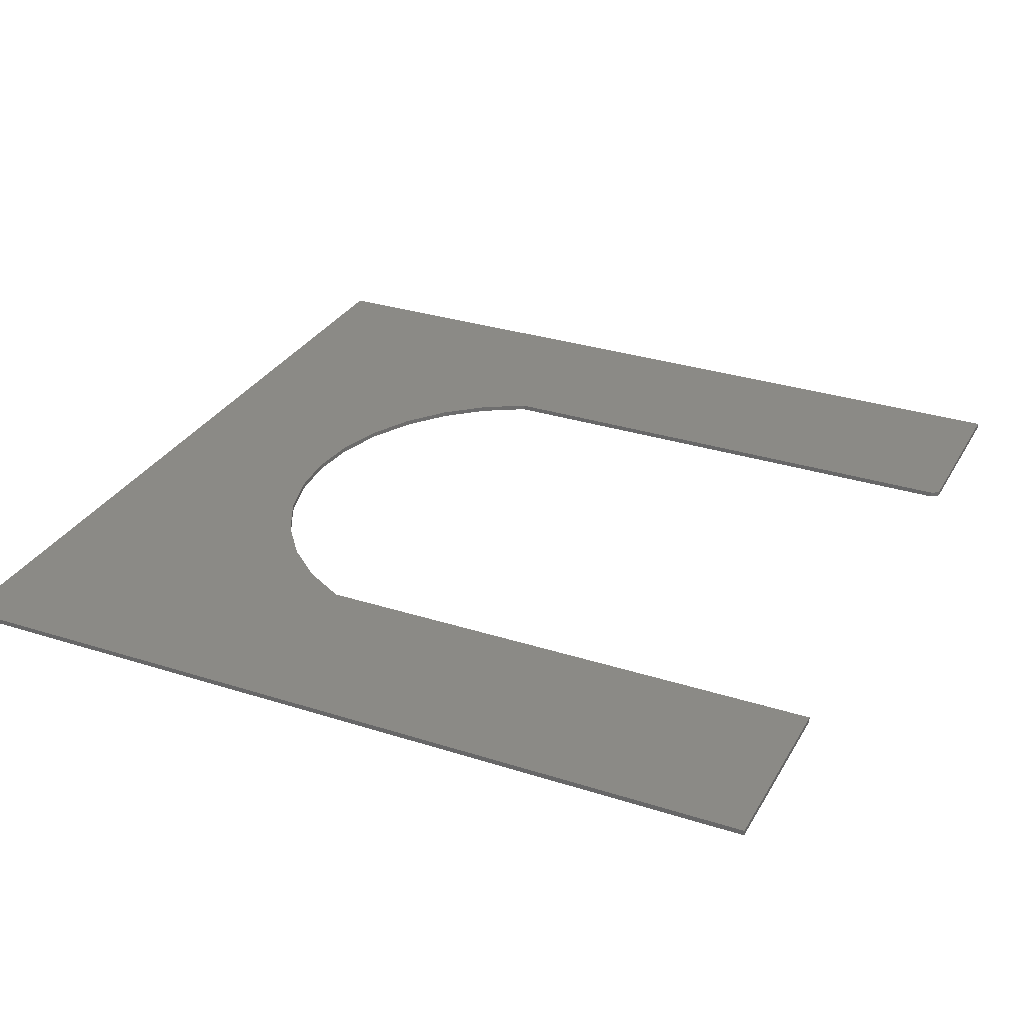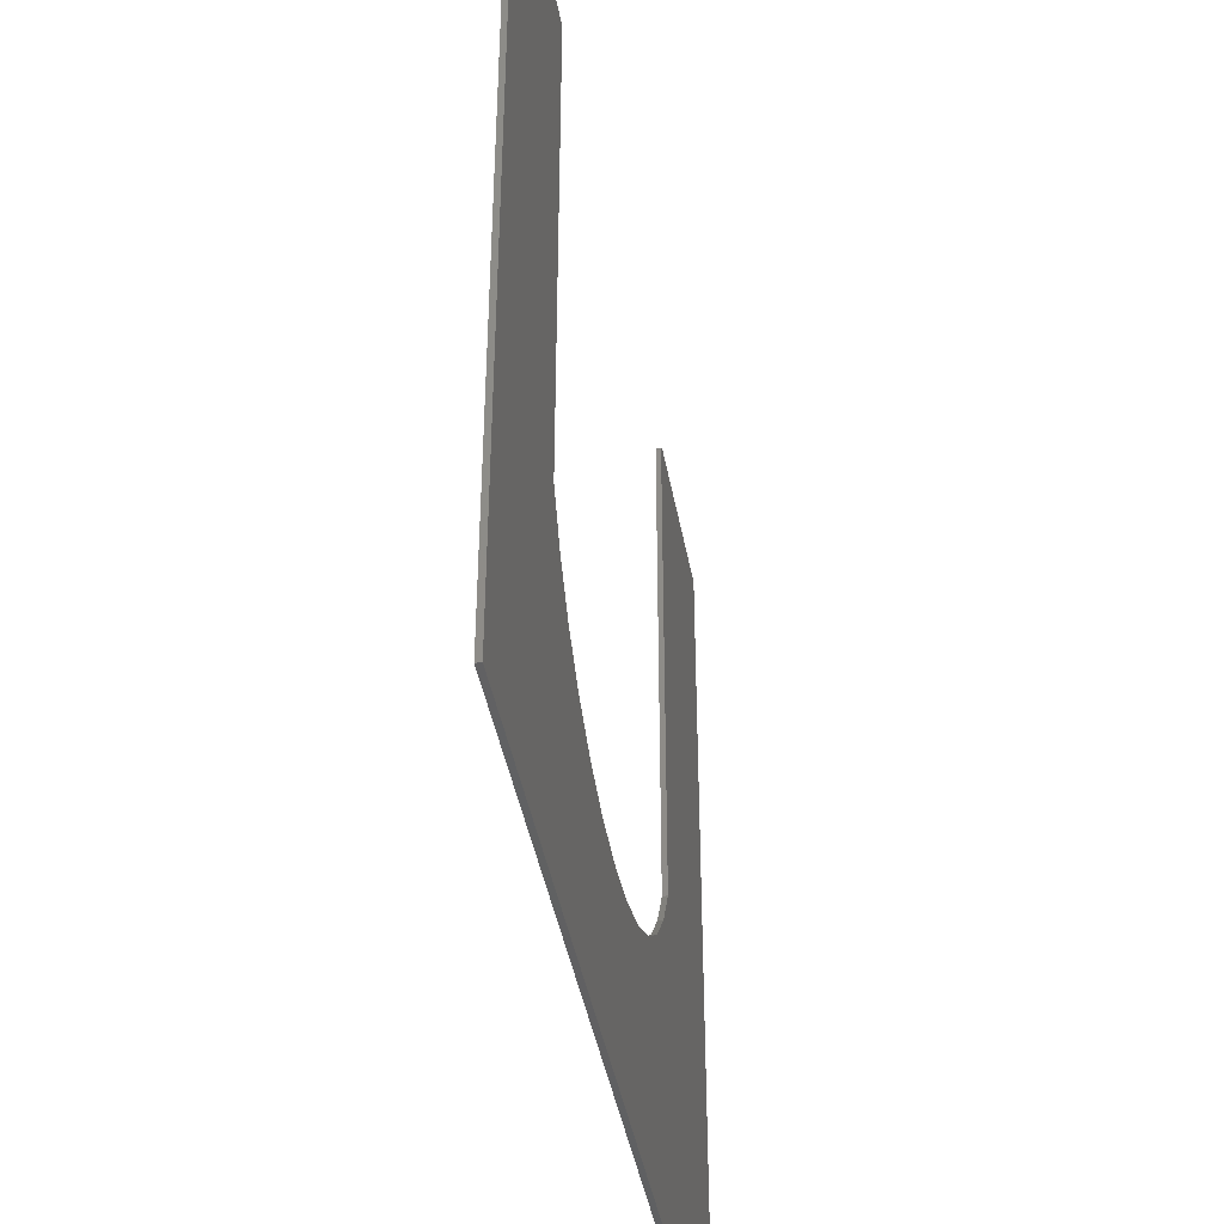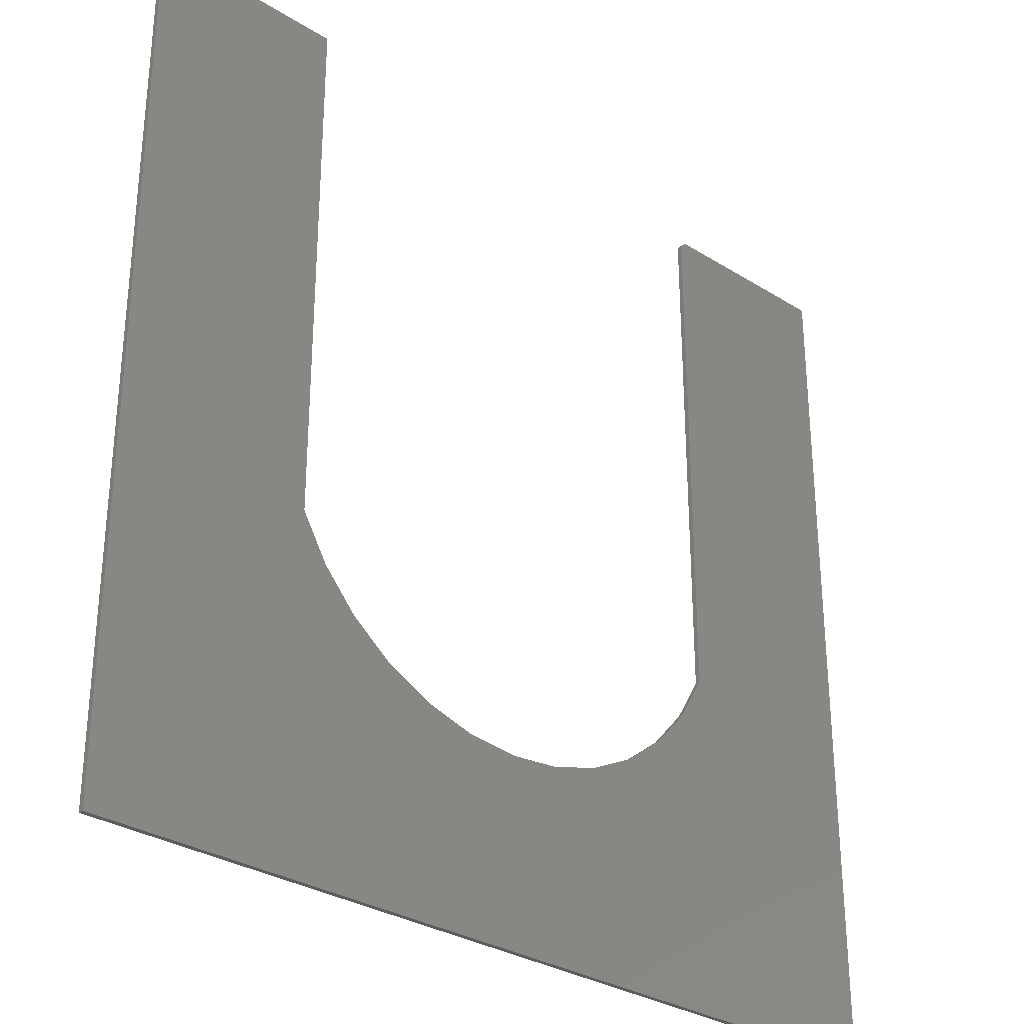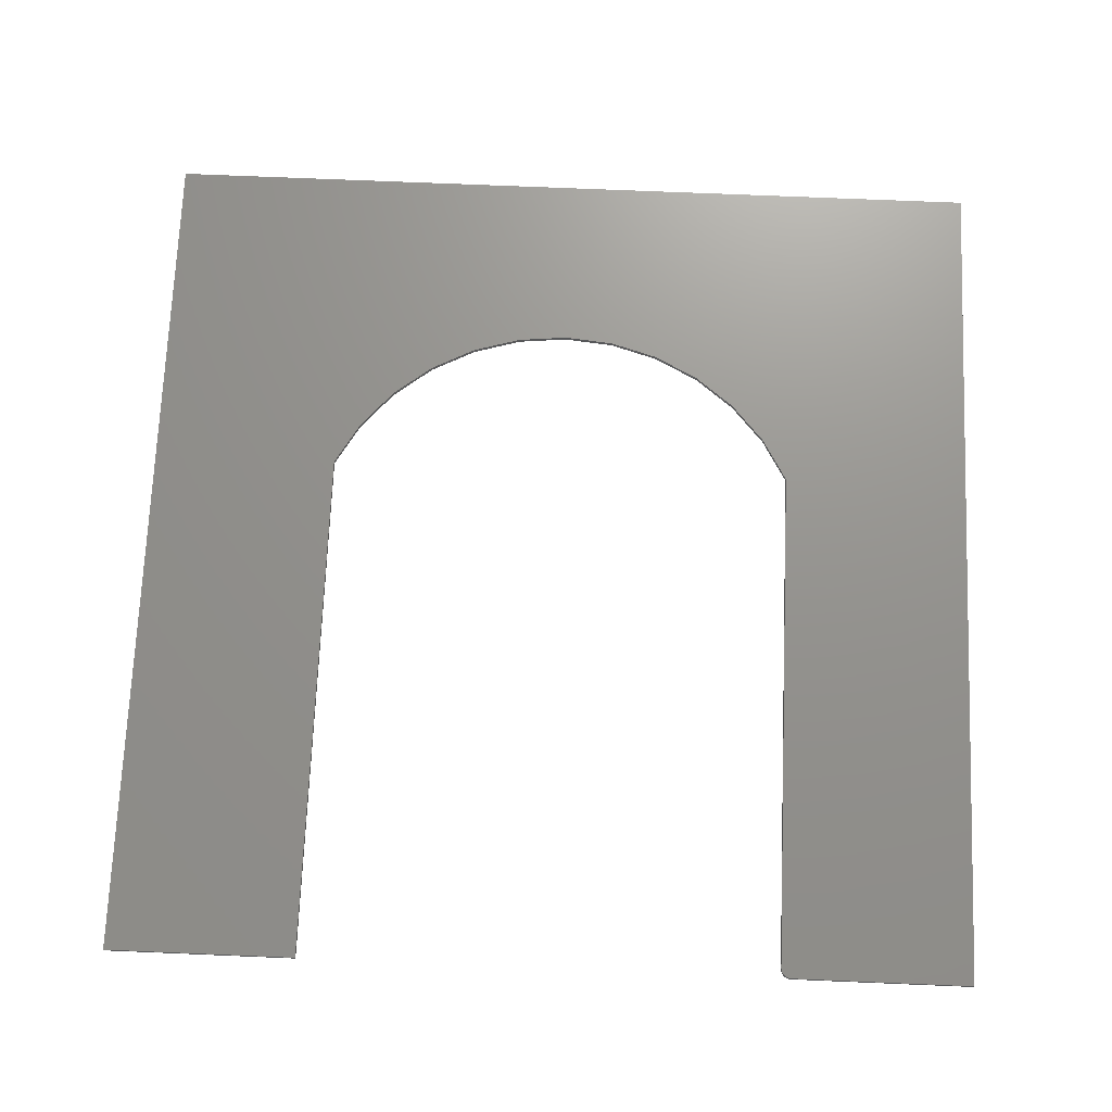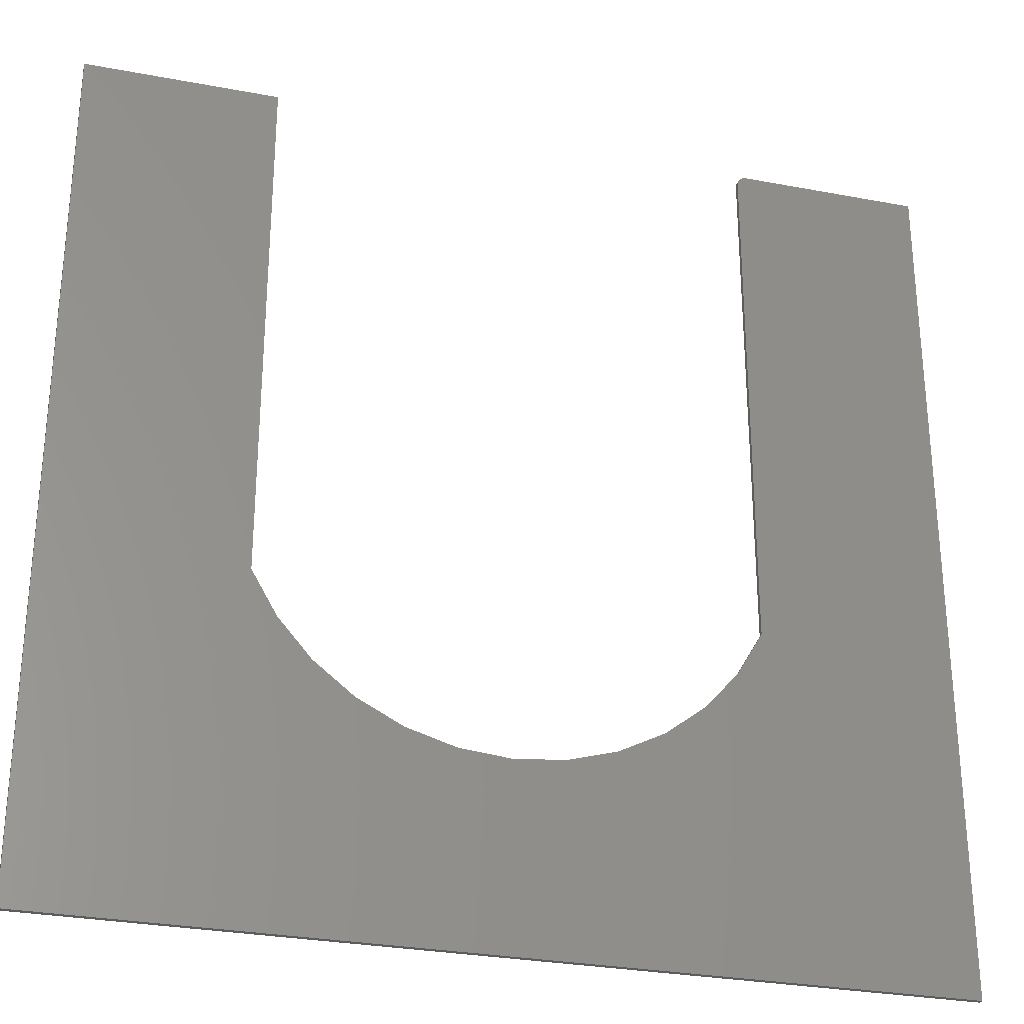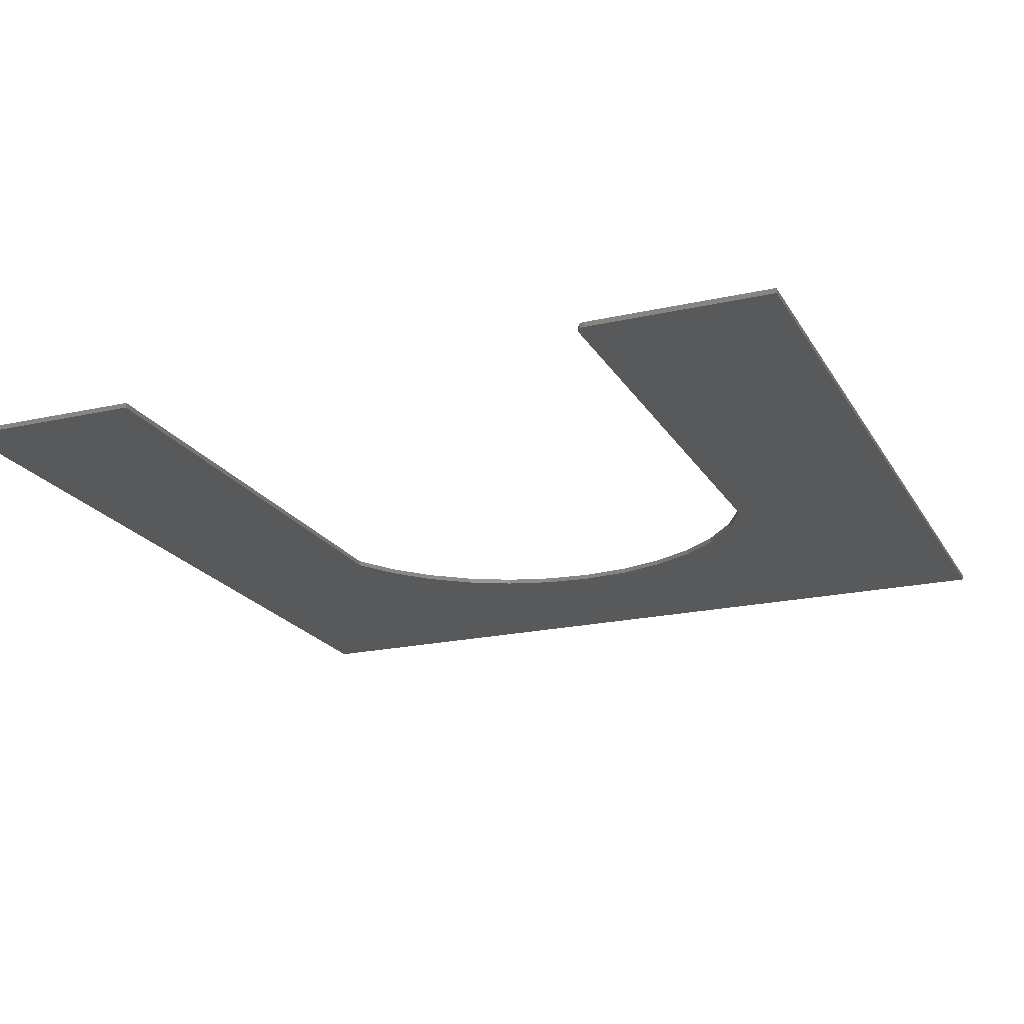
<metadata>
{"format":"stl","ext":"stl","renderer":"f3d","projection":"perspective","resolution":1024,"background":"white","views":[{"elev":30.4,"azim":-65.1,"up":"+Y"},{"elev":-42.7,"azim":-79.7,"up":"+Z"},{"elev":-30.8,"azim":-42.0,"up":"+Z"},{"elev":71.3,"azim":2.4,"up":"+Y"},{"elev":-29.2,"azim":-15.7,"up":"+Z"},{"elev":-20.4,"azim":22.4,"up":"+Y"}]}
</metadata>
<code>
# stl→obj: 54 verts, 104 faces
v 0.3063 -0.007812 0.5859
v 0.3032 -0.007812 0.5856
v 0.3003 -0.007812 0.5847
v 0.5859 -0.007812 0.5859
v 0.2976 -0.007812 0.5833
v 0.2952 -0.007812 0.5814
v 0.2933 -0.007812 0.579
v 0.2918 -0.007812 0.5763
v 0.2909 -0.007812 0.5734
v 0.2906 -0.007812 0.5703
v 0.2906 -0.007812 -0.2297
v 0.5859 -0.007812 -0.75
v 0.2516 -0.007812 -0.2971
v 0.2006 -0.007812 -0.3559
v 0.1394 -0.007812 -0.4039
v 0.07017 -0.007812 -0.4396
v -0.004534 -0.007812 -0.4615
v -0.08203 -0.007812 -0.4689
v -0.75 -0.007812 -0.75
v -0.1595 -0.007812 -0.4615
v -0.2342 -0.007812 -0.4396
v -0.3034 -0.007812 -0.4039
v -0.3647 -0.007812 -0.3559
v -0.4157 -0.007812 -0.2971
v -0.4547 -0.007812 -0.2297
v -0.4547 -0.007812 0.5859
v -0.75 -0.007812 0.5859
v 0.3003 2.648e-16 0.5847
v 0.3032 2.652e-16 0.5856
v 0.3063 2.656e-16 0.5859
v 0.5859 2.966e-16 0.5859
v 0.5859 1.483e-16 -0.75
v 0.2906 1.733e-16 -0.2297
v 0.2906 2.621e-16 0.5703
v 0.2909 2.625e-16 0.5734
v 0.2918 2.629e-16 0.5763
v 0.2933 2.634e-16 0.579
v 0.2952 2.639e-16 0.5814
v 0.2976 2.643e-16 0.5833
v -0.75 0 -0.75
v -0.08203 1.054e-16 -0.4689
v -0.004534 1.148e-16 -0.4615
v 0.07017 1.256e-16 -0.4396
v 0.1394 1.372e-16 -0.4039
v 0.2006 1.493e-16 -0.3559
v 0.2516 1.615e-16 -0.2971
v -0.75 1.483e-16 0.5859
v -0.4547 1.811e-16 0.5859
v -0.4547 9.06e-17 -0.2297
v -0.4157 8.745e-17 -0.2971
v -0.3647 8.658e-17 -0.3559
v -0.3034 8.804e-17 -0.4039
v -0.2342 9.177e-17 -0.4396
v -0.1595 9.763e-17 -0.4615
f 1 2 3
f 4 1 3
f 4 3 5
f 4 5 6
f 4 6 7
f 4 7 8
f 4 8 9
f 4 9 10
f 4 10 11
f 4 11 12
f 12 11 13
f 12 13 14
f 12 14 15
f 12 15 16
f 12 16 17
f 12 17 18
f 12 18 19
f 19 18 20
f 19 20 21
f 19 21 22
f 19 22 23
f 19 23 24
f 19 24 25
f 19 25 26
f 19 26 27
f 28 29 30
f 31 32 33
f 31 33 34
f 31 34 35
f 31 35 36
f 31 36 37
f 31 37 38
f 31 38 39
f 31 39 28
f 31 28 30
f 32 40 41
f 32 41 42
f 32 42 43
f 32 43 44
f 32 44 45
f 32 45 46
f 32 46 33
f 40 47 48
f 40 48 49
f 40 49 50
f 40 50 51
f 40 51 52
f 40 52 53
f 40 53 54
f 40 54 41
f 10 34 11
f 11 34 33
f 4 31 1
f 1 31 30
f 34 10 35
f 35 10 9
f 35 9 36
f 36 9 8
f 36 8 37
f 37 8 7
f 37 7 38
f 38 7 6
f 38 6 39
f 39 6 5
f 39 5 28
f 28 5 3
f 28 3 29
f 29 3 2
f 29 2 30
f 30 2 1
f 27 47 19
f 19 47 40
f 26 48 27
f 27 48 47
f 25 49 26
f 26 49 48
f 41 17 42
f 42 17 16
f 42 16 43
f 43 16 15
f 43 15 44
f 44 15 14
f 44 14 45
f 45 14 13
f 45 13 46
f 46 13 11
f 46 11 33
f 17 41 18
f 18 41 54
f 18 54 20
f 20 54 53
f 20 53 21
f 21 53 52
f 21 52 22
f 22 52 51
f 22 51 23
f 23 51 50
f 23 50 24
f 24 50 49
f 24 49 25
f 12 32 4
f 4 32 31
f 19 40 12
f 12 40 32

</code>
